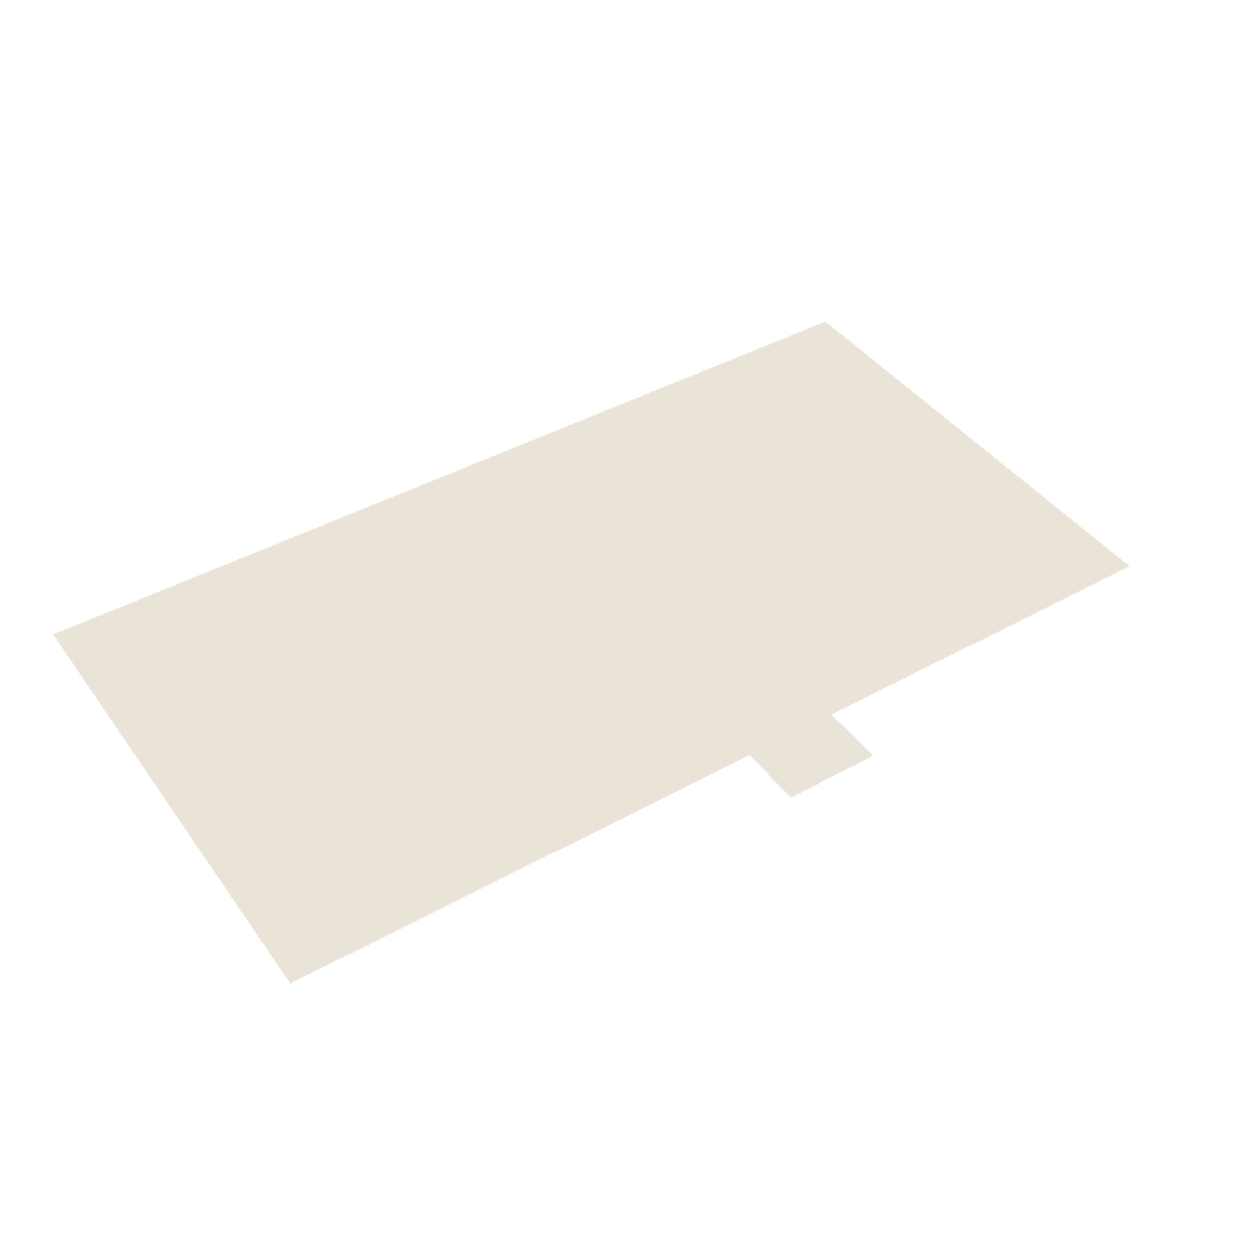
<metadata>
{"format":"obj","ext":"obj","renderer":"f3d","projection":"perspective","resolution":1024,"background":"white","views":[{"elev":43.3,"azim":-33.4,"up":"+Z"}]}
</metadata>
<code>
v -6 -0.5 0
v -6.5 -0.5 0
v -6.5 0 0
v -6 0 0
v -7 -0.5 0
v -7 0 0
v -7.5 -0.5 0
v -7.5 0 0
v -6 -1 0
v -6.5 -1 0
v -7 -1 0
v -7.5 -1 0
v -5.5 -1.5 0
v -6 -1.5 0
v -5.5 -1 0
v -6.5 -1.5 0
v -7 -1.5 0
v -7.5 -1.5 0
v -8 -1.5 0
v -8 -1 0
v -5.5 -2 0
v -6 -2 0
v -6.5 -2 0
v -7 -2 0
v -7.5 -2 0
v -5.5 -2.5 0
v -6 -2.5 0
v -6.5 -2.5 0
v -7 -2.5 0
v -7.5 -2.5 0
v -5.5 -3 0
v -6 -3 0
v -6.5 -3 0
v -7 -3 0
v -7.5 -3 0
v -5.5 -3.5 0
v -6 -3.5 0
v -6.5 -3.5 0
v -7 -3.5 0
v -7.5 -3.5 0
v -5 -4 0
v -5.5 -4 0
v -5 -3.5 0
v -6 -4 0
v -6.5 -4 0
v -7 -4 0
v -7.5 -4 0
v -5.5 -4.5 0
v -6 -4.5 0
v -6.5 -4.5 0
v -7 -4.5 0
v -7.5 -4.5 0
v -8 -4.5 0
v -8 -4 0
v -5.5 -5 0
v -6 -5 0
v -6.5 -5 0
v -7 -5 0
v -7.5 -5 0
v -8 -5 0
v -5.5 -5.5 0
v -6 -5.5 0
v -6.5 -5.5 0
v -7 -5.5 0
v -7.5 -5.5 0
v -8 -5.5 0
v -5.5 -6 0
v -6 -6 0
v -6.5 -6 0
v -7 -6 0
v -7.5 -6 0
v -8 -6 0
v -5.5 -6.5 0
v -6 -6.5 0
v -6.5 -6.5 0
v -7 -6.5 0
v -7.5 -6.5 0
v -8 -6.5 0
v -6 -7 0
v -6.5 -7 0
v -7 -7 0
v -7.5 -7 0
v -8 -7 0
v -6 -7.5 0
v -6.5 -7.5 0
v -7 -7.5 0
v -7.5 -7.5 0
v -6 -8 0
v -6.5 -8 0
v -7 -8 0
v -7.5 -8 0
v -6 -8.5 0
v -6.5 -8.5 0
v -7 -8.5 0
v -7.5 -8.5 0
v -6 -9 0
v -6.5 -9 0
v -7 -9 0
v -7.5 -9 0
v -1.5 -1 0
v -2 -1 0
v -2 -0.5 0
v -1.5 -0.5 0
v -2.5 -1 0
v -2.5 -0.5 0
v -3 -1 0
v -3 -0.5 0
v -3.5 -1 0
v -3.5 -0.5 0
v -11.5 -1 0
v -12 -1 0
v -12 -0.5 0
v -11.5 -0.5 0
v -12.5 -1 0
v -12.5 -0.5 0
v -13 -1 0
v -13 -0.5 0
v -13.5 -1 0
v -13.5 -0.5 0
v -14 -1 0
v -14 -0.5 0
v -14.5 -1 0
v -14.5 -0.5 0
v -2 -1.5 0
v -2.5 -1.5 0
v -3 -1.5 0
v -12 -1.5 0
v -12.5 -1.5 0
v -13 -1.5 0
v -13.5 -1.5 0
v -14 -1.5 0
v -14.5 -1.5 0
v -2.5 -2 0
v -3 -2 0
v -12 -2 0
v -12.5 -2 0
v -13 -2 0
v -13.5 -2 0
v -14 -2 0
v -14.5 -2 0
v -2.5 -2.5 0
v -3 -2.5 0
v -3.5 -2.5 0
v -3.5 -2 0
v -11.5 -2.5 0
v -12 -2.5 0
v -11.5 -2 0
v -12.5 -2.5 0
v -13 -2.5 0
v -13.5 -2.5 0
v -14 -2.5 0
v -14.5 -2.5 0
v -2.5 -3 0
v -3 -3 0
v -3.5 -3 0
v -4 -3 0
v -4 -2.5 0
v -4.5 -3 0
v -4.5 -2.5 0
v -5 -3 0
v -5 -2.5 0
v -8 -3 0
v -8 -2.5 0
v -8.5 -3 0
v -8.5 -2.5 0
v -9 -3 0
v -9 -2.5 0
v -9.5 -3 0
v -9.5 -2.5 0
v -10 -3 0
v -10 -2.5 0
v -10.5 -3 0
v -10.5 -2.5 0
v -11 -3 0
v -11 -2.5 0
v -11.5 -3 0
v -12 -3 0
v -12.5 -3 0
v -13 -3 0
v -13.5 -3 0
v -14 -3 0
v -14.5 -3 0
v -3 -3.5 0
v -3.5 -3.5 0
v -4 -3.5 0
v -4.5 -3.5 0
v -8 -3.5 0
v -8.5 -3.5 0
v -9 -3.5 0
v -9.5 -3.5 0
v -10 -3.5 0
v -10.5 -3.5 0
v -11 -3.5 0
v -11.5 -3.5 0
v -12 -3.5 0
v -12.5 -3.5 0
v -13 -3.5 0
v -13.5 -3.5 0
v -14 -3.5 0
v -14.5 -3.5 0
v -3 -4 0
v -3.5 -4 0
v -4 -4 0
v -4.5 -4 0
v -8.5 -4 0
v -9 -4 0
v -9.5 -4 0
v -10 -4 0
v -10.5 -4 0
v -11 -4 0
v -11.5 -4 0
v -12 -4 0
v -12.5 -4 0
v -13 -4 0
v -13.5 -4 0
v -14 -4 0
v -14.5 -4 0
v -2.5 -4.5 0
v -3 -4.5 0
v -2.5 -4 0
v -3.5 -4.5 0
v -4 -4.5 0
v -4.5 -4.5 0
v -5 -4.5 0
v -8.5 -4.5 0
v -9 -4.5 0
v -9.5 -4.5 0
v -10 -4.5 0
v -10.5 -4.5 0
v -11 -4.5 0
v -11.5 -4.5 0
v -12 -4.5 0
v -12.5 -4.5 0
v -13 -4.5 0
v -13.5 -4.5 0
v -14 -4.5 0
v -14.5 -4.5 0
v -2.5 -5 0
v -3 -5 0
v -3.5 -5 0
v -4 -5 0
v -4.5 -5 0
v -5 -5 0
v -8.5 -5 0
v -9 -5 0
v -9.5 -5 0
v -10 -5 0
v -10.5 -5 0
v -11 -5 0
v -11.5 -5 0
v -12 -5 0
v -12.5 -5 0
v -13 -5 0
v -13.5 -5 0
v -14 -5 0
v -14.5 -5 0
v -2.5 -5.5 0
v -3 -5.5 0
v -3.5 -5.5 0
v -4 -5.5 0
v -4.5 -5.5 0
v -5 -5.5 0
v -8.5 -5.5 0
v -9 -5.5 0
v -9.5 -5.5 0
v -10 -5.5 0
v -10.5 -5.5 0
v -11 -5.5 0
v -11.5 -5.5 0
v -12 -5.5 0
v -12.5 -5.5 0
v -13 -5.5 0
v -13.5 -5.5 0
v -14 -5.5 0
v -14.5 -5.5 0
v -3 -6 0
v -3.5 -6 0
v -4 -6 0
v -4.5 -6 0
v -5 -6 0
v -8.5 -6 0
v -9 -6 0
v -9.5 -6 0
v -10 -6 0
v -10.5 -6 0
v -11 -6 0
v -11.5 -6 0
v -12 -6 0
v -12.5 -6 0
v -13 -6 0
v -13.5 -6 0
v -14 -6 0
v -14.5 -6 0
v -3 -6.5 0
v -3.5 -6.5 0
v -4 -6.5 0
v -4.5 -6.5 0
v -5 -6.5 0
v -8.5 -6.5 0
v -9 -6.5 0
v -9.5 -6.5 0
v -10 -6.5 0
v -10.5 -6.5 0
v -11 -6.5 0
v -11.5 -6.5 0
v -12 -6.5 0
v -12.5 -6.5 0
v -13 -6.5 0
v -13.5 -6.5 0
v -14 -6.5 0
v -14.5 -6.5 0
v -4 -7 0
v -4.5 -7 0
v -5 -7 0
v -5.5 -7 0
v -8.5 -7 0
v -9 -7 0
v -9.5 -7 0
v -10 -7 0
v -10.5 -7 0
v -11 -7 0
v -11.5 -7 0
v -12 -7 0
v -12.5 -7 0
v -13 -7 0
v -13.5 -7 0
v -14 -7 0
v -14.5 -7 0
v -4 -7.5 0
v -4.5 -7.5 0
v -5 -7.5 0
v -5.5 -7.5 0
v -8 -7.5 0
v -8.5 -7.5 0
v -9 -7.5 0
v -9.5 -7.5 0
v -10 -7.5 0
v -10.5 -7.5 0
v -11 -7.5 0
v -11.5 -7.5 0
v -12 -7.5 0
v -12.5 -7.5 0
v -13 -7.5 0
v -13.5 -7.5 0
v -14 -7.5 0
v -14.5 -7.5 0
v -8.5 -1 0
v -8.5 -0.5 0
v -8 -0.5 0
v 0 -0.5 0
v -0.5 -0.5 0
v -0.5 0 0
v 0 0 0
v -1 -0.5 0
v -1 0 0
v -1.5 0 0
v -2 0 0
v -2.5 0 0
v -3 0 0
v -3.5 0 0
v -4 -0.5 0
v -4 0 0
v -4.5 -0.5 0
v -4.5 0 0
v -5 -0.5 0
v -5 0 0
v -5.5 -0.5 0
v -5.5 0 0
v -8 0 0
v -8.5 0 0
v -9 -0.5 0
v -9 0 0
v -9.5 -0.5 0
v -9.5 0 0
v -10 -0.5 0
v -10 0 0
v -10.5 -0.5 0
v -10.5 0 0
v -11 -0.5 0
v -11 0 0
v -11.5 0 0
v -12 0 0
v -12.5 0 0
v -13 0 0
v -13.5 0 0
v -14 0 0
v -14.5 0 0
v -15 -0.5 0
v -15 0 0
v 0 -1 0
v -0.5 -1 0
v -1 -1 0
v -4 -1 0
v -4.5 -1 0
v -5 -1 0
v -9 -1 0
v -9.5 -1 0
v -10 -1 0
v -10.5 -1 0
v -11 -1 0
v -15 -1 0
v 0 -1.5 0
v -0.5 -1.5 0
v -1 -1.5 0
v -1.5 -1.5 0
v -3.5 -1.5 0
v -4 -1.5 0
v -4.5 -1.5 0
v -5 -1.5 0
v -8.5 -1.5 0
v -9 -1.5 0
v -9.5 -1.5 0
v -10 -1.5 0
v -10.5 -1.5 0
v -11 -1.5 0
v -11.5 -1.5 0
v -15 -1.5 0
v 0 -2 0
v -0.5 -2 0
v -1 -2 0
v -1.5 -2 0
v -2 -2 0
v -4 -2 0
v -4.5 -2 0
v -5 -2 0
v -8 -2 0
v -8.5 -2 0
v -9 -2 0
v -9.5 -2 0
v -10 -2 0
v -10.5 -2 0
v -11 -2 0
v -15 -2 0
v 0 -2.5 0
v -0.5 -2.5 0
v -1 -2.5 0
v -1.5 -2.5 0
v -2 -2.5 0
v -15 -2.5 0
v 0 -3 0
v -0.5 -3 0
v -1 -3 0
v -1.5 -3 0
v -2 -3 0
v -15 -3 0
v 0 -3.5 0
v -0.5 -3.5 0
v -1 -3.5 0
v -1.5 -3.5 0
v -2 -3.5 0
v -2.5 -3.5 0
v -15 -3.5 0
v 0 -4 0
v -0.5 -4 0
v -1 -4 0
v -1.5 -4 0
v -2 -4 0
v -15 -4 0
v 0 -4.5 0
v -0.5 -4.5 0
v -1 -4.5 0
v -1.5 -4.5 0
v -2 -4.5 0
v -15 -4.5 0
v 0 -5 0
v -0.5 -5 0
v -1 -5 0
v -1.5 -5 0
v -2 -5 0
v -15 -5 0
v 0 -5.5 0
v -0.5 -5.5 0
v -1 -5.5 0
v -1.5 -5.5 0
v -2 -5.5 0
v -15 -5.5 0
v 0 -6 0
v -0.5 -6 0
v -1 -6 0
v -1.5 -6 0
v -2 -6 0
v -2.5 -6 0
v -15 -6 0
v 0 -6.5 0
v -0.5 -6.5 0
v -1 -6.5 0
v -1.5 -6.5 0
v -2 -6.5 0
v -2.5 -6.5 0
v -15 -6.5 0
v 0 -7 0
v -0.5 -7 0
v -1 -7 0
v -1.5 -7 0
v -2 -7 0
v -2.5 -7 0
v -3 -7 0
v -3.5 -7 0
v -15 -7 0
v 0 -7.5 0
v -0.5 -7.5 0
v -1 -7.5 0
v -1.5 -7.5 0
v -2 -7.5 0
v -2.5 -7.5 0
v -3 -7.5 0
v -3.5 -7.5 0
v -15 -7.5 0
v 0 -8 0
v -0.5 -8 0
v -1 -8 0
v -1.5 -8 0
v -2 -8 0
v -2.5 -8 0
v -3 -8 0
v -3.5 -8 0
v -4 -8 0
v -4.5 -8 0
v -5 -8 0
v -5.5 -8 0
v -8 -8 0
v -8.5 -8 0
v -9 -8 0
v -9.5 -8 0
v -10 -8 0
v -10.5 -8 0
v -11 -8 0
v -11.5 -8 0
v -12 -8 0
v -12.5 -8 0
v -13 -8 0
v -13.5 -8 0
v -14 -8 0
v -14.5 -8 0
v -15 -8 0
g mesh_0001
f 1 2 3 4
f 2 5 6 3
f 5 7 8 6
f 9 10 2 1
f 10 11 5 2
f 11 12 7 5
f 13 14 9 15
f 14 16 10 9
f 16 17 11 10
f 17 18 12 11
f 18 19 20 12
f 21 22 14 13
f 22 23 16 14
f 23 24 17 16
f 24 25 18 17
f 26 27 22 21
f 27 28 23 22
f 28 29 24 23
f 29 30 25 24
f 31 32 27 26
f 32 33 28 27
f 33 34 29 28
f 34 35 30 29
f 36 37 32 31
f 37 38 33 32
f 38 39 34 33
f 39 40 35 34
f 41 42 36 43
f 42 44 37 36
f 44 45 38 37
f 45 46 39 38
f 46 47 40 39
f 48 49 44 42
f 49 50 45 44
f 50 51 46 45
f 51 52 47 46
f 52 53 54 47
f 55 56 49 48
f 56 57 50 49
f 57 58 51 50
f 58 59 52 51
f 59 60 53 52
f 61 62 56 55
f 62 63 57 56
f 63 64 58 57
f 64 65 59 58
f 65 66 60 59
f 67 68 62 61
f 68 69 63 62
f 69 70 64 63
f 70 71 65 64
f 71 72 66 65
f 73 74 68 67
f 74 75 69 68
f 75 76 70 69
f 76 77 71 70
f 77 78 72 71
f 79 80 75 74
f 80 81 76 75
f 81 82 77 76
f 82 83 78 77
f 84 85 80 79
f 85 86 81 80
f 86 87 82 81
f 88 89 85 84
f 89 90 86 85
f 90 91 87 86
f 92 93 89 88
f 93 94 90 89
f 94 95 91 90
f 96 97 93 92
f 97 98 94 93
f 98 99 95 94
g mesh_0002
f 100 101 102 103
f 101 104 105 102
f 104 106 107 105
f 106 108 109 107
f 110 111 112 113
f 111 114 115 112
f 114 116 117 115
f 116 118 119 117
f 118 120 121 119
f 120 122 123 121
f 124 125 104 101
f 125 126 106 104
f 127 128 114 111
f 128 129 116 114
f 129 130 118 116
f 130 131 120 118
f 131 132 122 120
f 133 134 126 125
f 135 136 128 127
f 136 137 129 128
f 137 138 130 129
f 138 139 131 130
f 139 140 132 131
f 141 142 134 133
f 142 143 144 134
f 145 146 135 147
f 146 148 136 135
f 148 149 137 136
f 149 150 138 137
f 150 151 139 138
f 151 152 140 139
f 153 154 142 141
f 154 155 143 142
f 155 156 157 143
f 156 158 159 157
f 158 160 161 159
f 160 31 26 161
f 35 162 163 30
f 162 164 165 163
f 164 166 167 165
f 166 168 169 167
f 168 170 171 169
f 170 172 173 171
f 172 174 175 173
f 174 176 145 175
f 176 177 146 145
f 177 178 148 146
f 178 179 149 148
f 179 180 150 149
f 180 181 151 150
f 181 182 152 151
f 183 184 155 154
f 184 185 156 155
f 185 186 158 156
f 186 43 160 158
f 43 36 31 160
f 40 187 162 35
f 187 188 164 162
f 188 189 166 164
f 189 190 168 166
f 190 191 170 168
f 191 192 172 170
f 192 193 174 172
f 193 194 176 174
f 194 195 177 176
f 195 196 178 177
f 196 197 179 178
f 197 198 180 179
f 198 199 181 180
f 199 200 182 181
f 201 202 184 183
f 202 203 185 184
f 203 204 186 185
f 204 41 43 186
f 47 54 187 40
f 54 205 188 187
f 205 206 189 188
f 206 207 190 189
f 207 208 191 190
f 208 209 192 191
f 209 210 193 192
f 210 211 194 193
f 211 212 195 194
f 212 213 196 195
f 213 214 197 196
f 214 215 198 197
f 215 216 199 198
f 216 217 200 199
f 218 219 201 220
f 219 221 202 201
f 221 222 203 202
f 222 223 204 203
f 223 224 41 204
f 224 48 42 41
f 53 225 205 54
f 225 226 206 205
f 226 227 207 206
f 227 228 208 207
f 228 229 209 208
f 229 230 210 209
f 230 231 211 210
f 231 232 212 211
f 232 233 213 212
f 233 234 214 213
f 234 235 215 214
f 235 236 216 215
f 236 237 217 216
f 238 239 219 218
f 239 240 221 219
f 240 241 222 221
f 241 242 223 222
f 242 243 224 223
f 243 55 48 224
f 60 244 225 53
f 244 245 226 225
f 245 246 227 226
f 246 247 228 227
f 247 248 229 228
f 248 249 230 229
f 249 250 231 230
f 250 251 232 231
f 251 252 233 232
f 252 253 234 233
f 253 254 235 234
f 254 255 236 235
f 255 256 237 236
f 257 258 239 238
f 258 259 240 239
f 259 260 241 240
f 260 261 242 241
f 261 262 243 242
f 262 61 55 243
f 66 263 244 60
f 263 264 245 244
f 264 265 246 245
f 265 266 247 246
f 266 267 248 247
f 267 268 249 248
f 268 269 250 249
f 269 270 251 250
f 270 271 252 251
f 271 272 253 252
f 272 273 254 253
f 273 274 255 254
f 274 275 256 255
f 276 277 259 258
f 277 278 260 259
f 278 279 261 260
f 279 280 262 261
f 280 67 61 262
f 72 281 263 66
f 281 282 264 263
f 282 283 265 264
f 283 284 266 265
f 284 285 267 266
f 285 286 268 267
f 286 287 269 268
f 287 288 270 269
f 288 289 271 270
f 289 290 272 271
f 290 291 273 272
f 291 292 274 273
f 292 293 275 274
f 294 295 277 276
f 295 296 278 277
f 296 297 279 278
f 297 298 280 279
f 298 73 67 280
f 78 299 281 72
f 299 300 282 281
f 300 301 283 282
f 301 302 284 283
f 302 303 285 284
f 303 304 286 285
f 304 305 287 286
f 305 306 288 287
f 306 307 289 288
f 307 308 290 289
f 308 309 291 290
f 309 310 292 291
f 310 311 293 292
f 312 313 297 296
f 313 314 298 297
f 314 315 73 298
f 315 79 74 73
f 83 316 299 78
f 316 317 300 299
f 317 318 301 300
f 318 319 302 301
f 319 320 303 302
f 320 321 304 303
f 321 322 305 304
f 322 323 306 305
f 323 324 307 306
f 324 325 308 307
f 325 326 309 308
f 326 327 310 309
f 327 328 311 310
f 329 330 313 312
f 330 331 314 313
f 331 332 315 314
f 332 84 79 315
f 87 333 83 82
f 333 334 316 83
f 334 335 317 316
f 335 336 318 317
f 336 337 319 318
f 337 338 320 319
f 338 339 321 320
f 339 340 322 321
f 340 341 323 322
f 341 342 324 323
f 342 343 325 324
f 343 344 326 325
f 344 345 327 326
f 345 346 328 327
g mesh_0003
f 20 347 348 349
f 55 56 49 48
f 56 57 50 49
f 57 58 51 50
f 58 59 52 51
f 59 60 53 52
f 61 62 56 55
f 62 63 57 56
f 63 64 58 57
f 64 65 59 58
f 65 66 60 59
g mesh_0004
f 350 351 352 353
f 351 354 355 352
f 354 103 356 355
f 103 102 357 356
f 102 105 358 357
f 105 107 359 358
f 107 109 360 359
f 109 361 362 360
f 361 363 364 362
f 363 365 366 364
f 365 367 368 366
f 367 1 4 368
f 7 349 369 8
f 349 348 370 369
f 348 371 372 370
f 371 373 374 372
f 373 375 376 374
f 375 377 378 376
f 377 379 380 378
f 379 113 381 380
f 113 112 382 381
f 112 115 383 382
f 115 117 384 383
f 117 119 385 384
f 119 121 386 385
f 121 123 387 386
f 123 388 389 387
f 390 391 351 350
f 391 392 354 351
f 392 100 103 354
f 108 393 361 109
f 393 394 363 361
f 394 395 365 363
f 347 396 371 348
f 396 397 373 371
f 397 398 375 373
f 398 399 377 375
f 399 400 379 377
f 400 110 113 379
f 122 401 388 123
f 402 403 391 390
f 403 404 392 391
f 404 405 100 392
f 405 124 101 100
f 126 406 108 106
f 406 407 393 108
f 407 408 394 393
f 408 409 395 394
f 410 411 396 347
f 411 412 397 396
f 412 413 398 397
f 413 414 399 398
f 414 415 400 399
f 415 416 110 400
f 416 127 111 110
f 132 417 401 122
f 418 419 403 402
f 419 420 404 403
f 420 421 405 404
f 421 422 124 405
f 422 133 125 124
f 134 144 406 126
f 144 423 407 406
f 423 424 408 407
f 424 425 409 408
f 426 427 410 19
f 427 428 411 410
f 428 429 412 411
f 429 430 413 412
f 430 431 414 413
f 431 432 415 414
f 432 147 416 415
f 147 135 127 416
f 140 433 417 132
f 434 435 419 418
f 435 436 420 419
f 436 437 421 420
f 437 438 422 421
f 438 141 133 422
f 143 157 423 144
f 157 159 424 423
f 159 161 425 424
f 161 26 21 425
f 30 163 426 25
f 163 165 427 426
f 165 167 428 427
f 167 169 429 428
f 169 171 430 429
f 171 173 431 430
f 173 175 432 431
f 175 145 147 432
f 152 439 433 140
f 440 441 435 434
f 441 442 436 435
f 442 443 437 436
f 443 444 438 437
f 444 153 141 438
f 170 172 173 171
f 172 174 175 173
f 182 445 439 152
f 446 447 441 440
f 447 448 442 441
f 448 449 443 442
f 449 450 444 443
f 450 451 153 444
f 451 183 154 153
f 200 452 445 182
f 453 454 447 446
f 454 455 448 447
f 455 456 449 448
f 456 457 450 449
f 457 220 451 450
f 220 201 183 451
f 201 202 184 183
f 202 203 185 184
f 217 458 452 200
f 459 460 454 453
f 460 461 455 454
f 461 462 456 455
f 462 463 457 456
f 463 218 220 457
f 219 221 202 201
f 221 222 203 202
f 222 223 204 203
f 237 464 458 217
f 465 466 460 459
f 466 467 461 460
f 467 468 462 461
f 468 469 463 462
f 469 238 218 463
f 240 241 222 221
f 241 242 223 222
f 242 243 224 223
f 256 470 464 237
f 471 472 466 465
f 472 473 467 466
f 473 474 468 467
f 474 475 469 468
f 475 257 238 469
f 259 260 241 240
f 260 261 242 241
f 261 262 243 242
f 275 476 470 256
f 477 478 472 471
f 478 479 473 472
f 479 480 474 473
f 480 481 475 474
f 481 482 257 475
f 482 276 258 257
f 277 278 260 259
f 278 279 261 260
f 293 483 476 275
f 484 485 478 477
f 485 486 479 478
f 486 487 480 479
f 487 488 481 480
f 488 489 482 481
f 489 294 276 482
f 311 490 483 293
f 491 492 485 484
f 492 493 486 485
f 493 494 487 486
f 494 495 488 487
f 495 496 489 488
f 496 497 294 489
f 497 498 295 294
f 498 312 296 295
f 328 499 490 311
f 500 501 492 491
f 501 502 493 492
f 502 503 494 493
f 503 504 495 494
f 504 505 496 495
f 505 506 497 496
f 506 507 498 497
f 507 329 312 498
f 346 508 499 328
f 509 510 501 500
f 510 511 502 501
f 511 512 503 502
f 512 513 504 503
f 513 514 505 504
f 514 515 506 505
f 515 516 507 506
f 516 517 329 507
f 517 518 330 329
f 518 519 331 330
f 519 520 332 331
f 520 88 84 332
f 91 521 333 87
f 521 522 334 333
f 522 523 335 334
f 523 524 336 335
f 524 525 337 336
f 525 526 338 337
f 526 527 339 338
f 527 528 340 339
f 528 529 341 340
f 529 530 342 341
f 530 531 343 342
f 531 532 344 343
f 532 533 345 344
f 533 534 346 345
f 534 535 508 346
g mesh_0005
f 395 15 367 365
f 15 9 1 367
f 12 20 349 7
f 409 13 15 395
f 19 410 347 20
f 425 21 13 409
f 25 426 19 18
f 270 271 252 251
f 271 272 253 252
f 288 289 271 270
f 289 290 272 271
g mesh_0006
f 101 104 105 102
f 133 134 126 125
f 155 156 157 143
f 158 160 161 159
f 160 31 26 161
f 186 43 160 158
f 218 219 201 220
g mesh_0007
f 60 244 225 53
f 66 263 244 60
g mesh_0008
f 111 114 115 112
f 114 116 117 115
f 116 118 119 117
f 127 128 114 111
f 128 129 116 114
f 129 130 118 116
f 135 136 128 127
f 136 137 129 128
f 137 138 130 129
f 174 176 145 175
f 176 177 146 145
f 177 178 148 146
f 179 180 150 149
f 180 181 151 150
f 181 182 152 151
g mesh_0009
f 100 101 102 103
f 104 106 107 105
f 106 108 109 107
f 110 111 112 113
f 118 120 121 119
f 120 122 123 121
f 124 125 104 101
f 125 126 106 104
f 130 131 120 118
f 131 132 122 120
f 138 139 131 130
f 139 140 132 131
f 141 142 134 133
f 142 143 144 134
f 145 146 135 147
f 146 148 136 135
f 149 150 138 137
f 150 151 139 138
f 151 152 140 139
f 153 154 142 141
g mesh_0010
f 191 192 172 170
f 192 193 174 172
f 193 194 176 174
f 194 195 177 176
f 195 196 178 177
f 196 197 179 178
f 197 198 180 179
f 198 199 181 180
f 199 200 182 181
f 54 205 188 187
f 205 206 189 188
f 208 209 192 191
f 209 210 193 192
f 210 211 194 193
f 211 212 195 194
f 212 213 196 195
f 213 214 197 196
f 214 215 198 197
f 215 216 199 198
f 216 217 200 199
f 53 225 205 54
f 225 226 206 205
f 226 227 207 206
f 229 230 210 209
f 230 231 211 210
f 231 232 212 211
f 232 233 213 212
f 233 234 214 213
f 234 235 215 214
f 235 236 216 215
f 236 237 217 216
f 243 55 48 224
f 244 245 226 225
f 245 246 227 226
f 246 247 228 227
f 248 249 230 229
f 249 250 231 230
f 250 251 232 231
f 251 252 233 232
f 252 253 234 233
f 253 254 235 234
f 254 255 236 235
f 255 256 237 236
f 257 258 239 238
f 258 259 240 239
f 262 61 55 243
f 263 264 245 244
f 264 265 246 245
f 265 266 247 246
f 267 268 249 248
f 268 269 250 249
f 269 270 251 250
f 272 273 254 253
f 273 274 255 254
f 274 275 256 255
f 276 277 259 258
f 279 280 262 261
f 280 67 61 262
f 72 281 263 66
f 281 282 264 263
f 282 283 265 264
f 284 285 267 266
f 285 286 268 267
f 286 287 269 268
f 287 288 270 269
f 290 291 273 272
f 291 292 274 273
f 292 293 275 274
f 294 295 277 276
f 295 296 278 277
f 296 297 279 278
f 297 298 280 279
f 298 73 67 280
f 78 299 281 72
f 299 300 282 281
f 300 301 283 282
f 303 304 286 285
f 304 305 287 286
f 305 306 288 287
f 306 307 289 288
f 307 308 290 289
f 308 309 291 290
f 309 310 292 291
f 310 311 293 292
f 316 317 300 299
f 317 318 301 300
f 319 320 303 302
f 320 321 304 303
f 321 322 305 304
f 322 323 306 305
f 323 324 307 306
f 324 325 308 307
f 325 326 309 308
f 326 327 310 309
f 327 328 311 310
f 334 335 317 316
f 335 336 318 317
f 336 337 319 318
f 337 338 320 319
f 338 339 321 320
f 339 340 322 321
f 340 341 323 322
f 341 342 324 323
f 342 343 325 324
f 343 344 326 325
f 344 345 327 326
f 345 346 328 327

</code>
